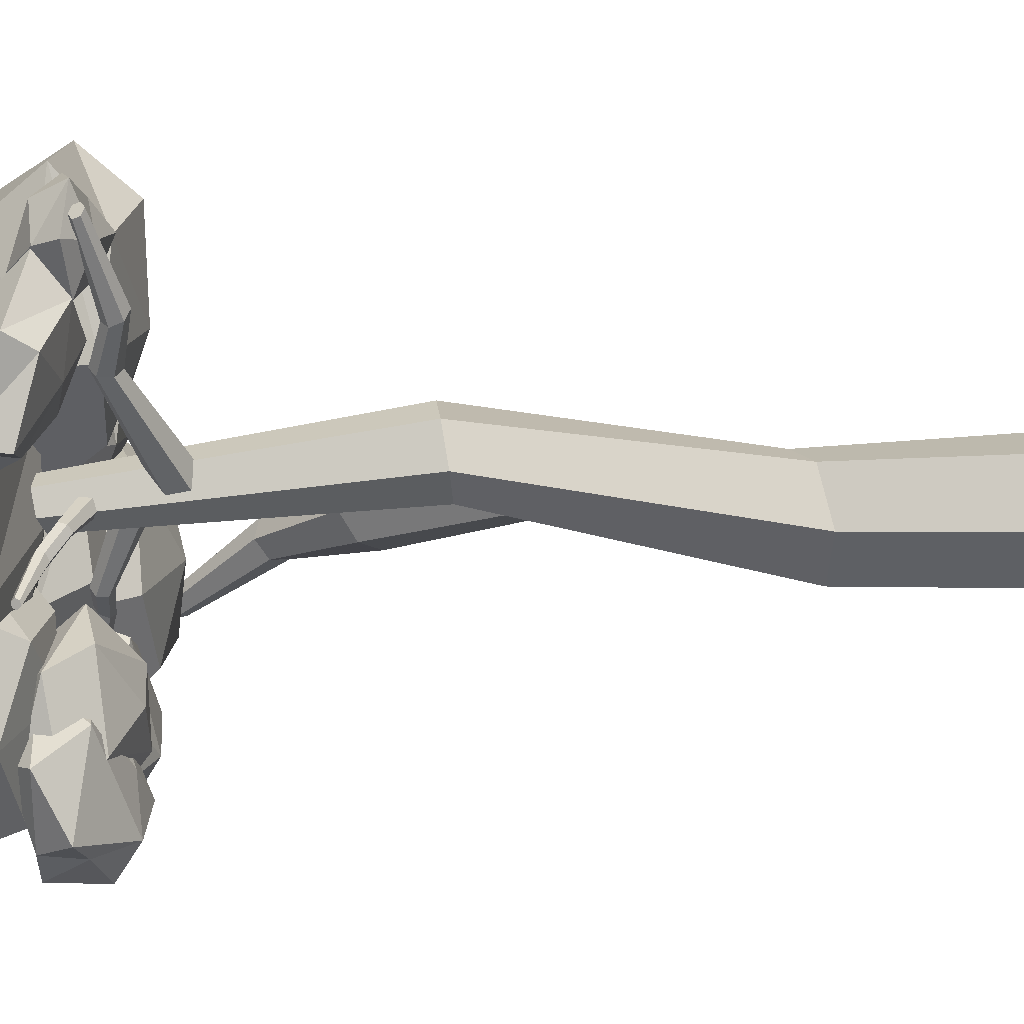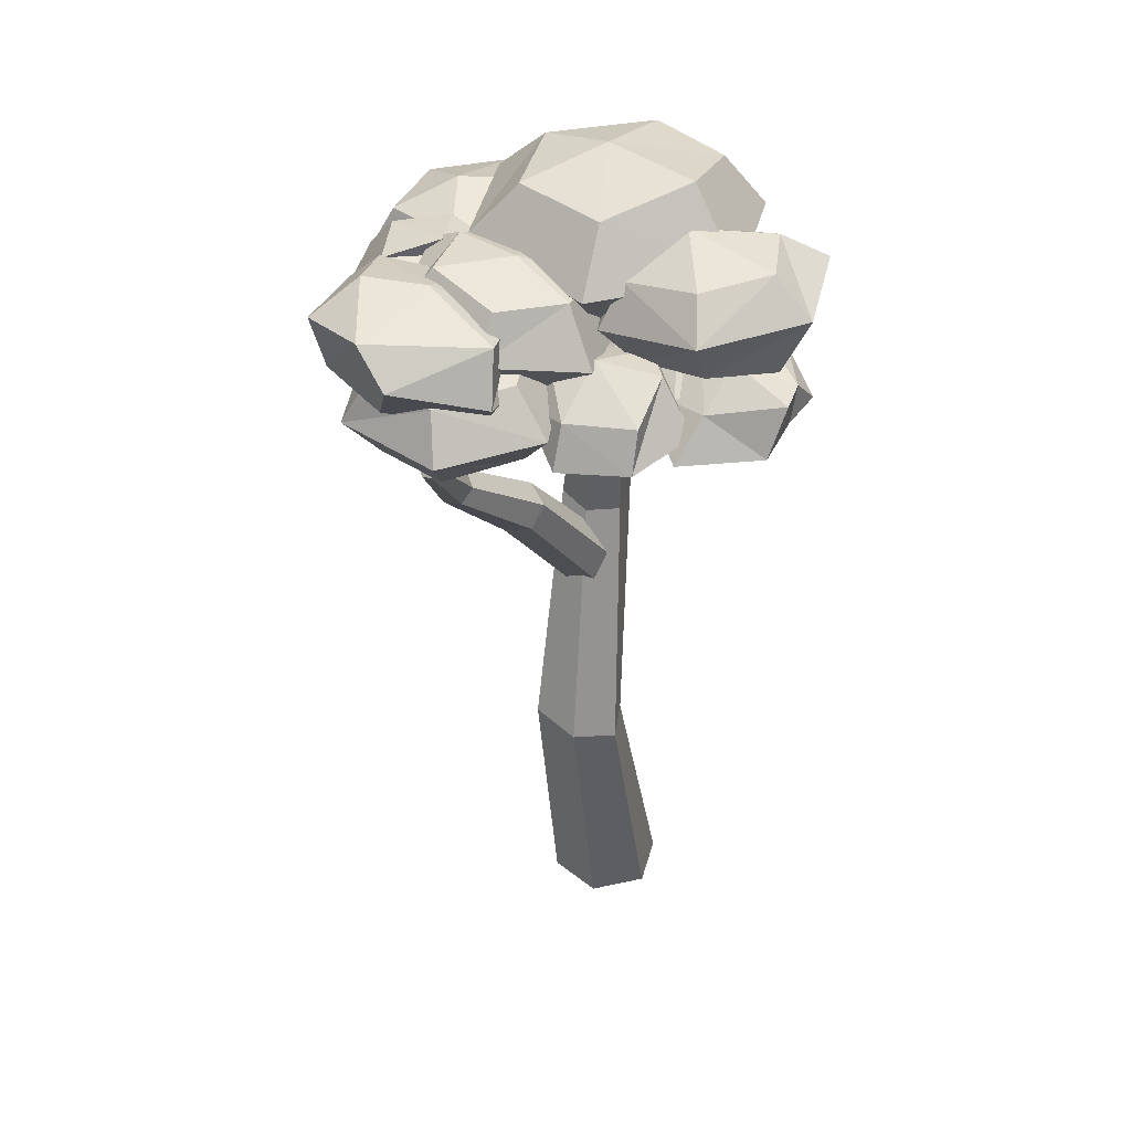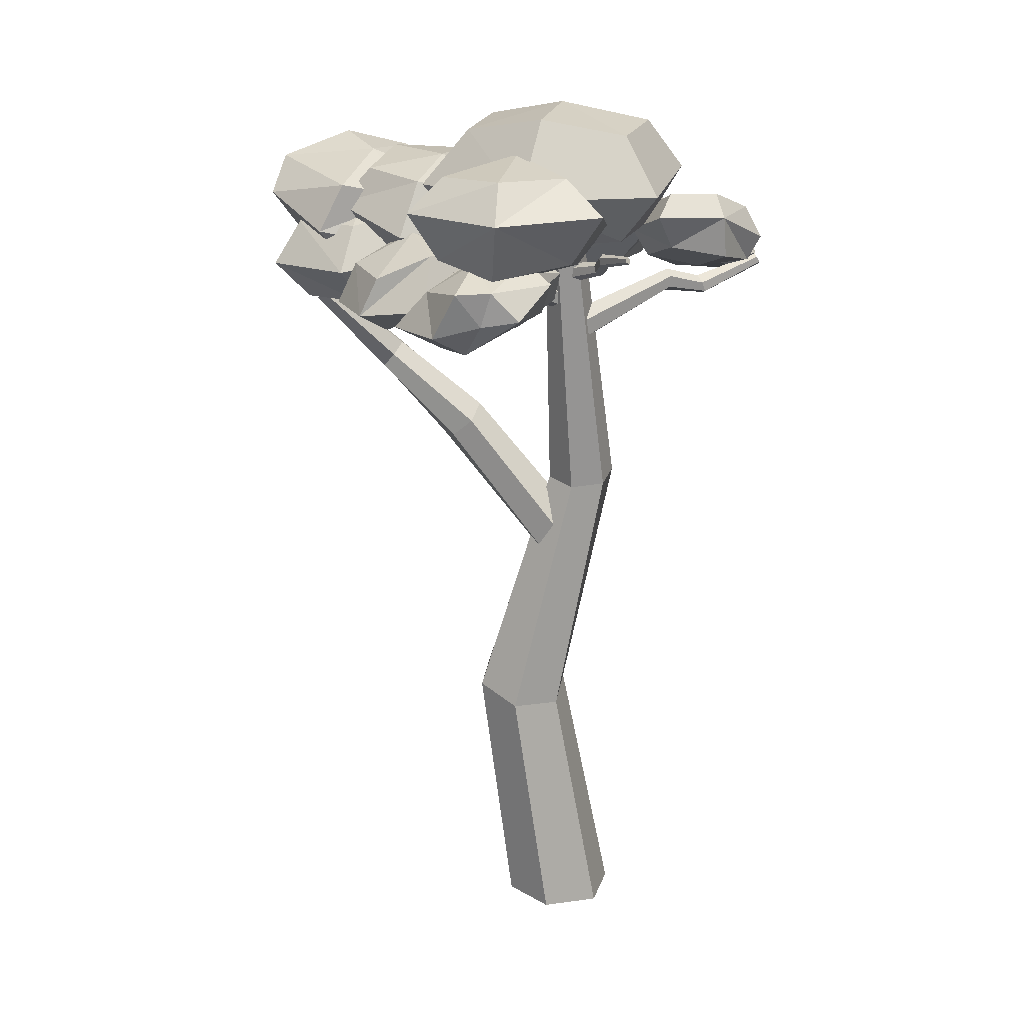
<metadata>
{"format":"obj","ext":"obj","renderer":"f3d","projection":"perspective","resolution":1024,"background":"white","views":[{"elev":-11.1,"azim":-90.3,"up":"+Z"},{"elev":39.1,"azim":134.5,"up":"+Y"},{"elev":20.6,"azim":-164.2,"up":"+Y"}]}
</metadata>
<code>
o Sphere_Sphere.001
v 0.3604 3.737 -0.2623
v 0.3698 3.742 0.137
v 0.02642 3.825 0.01307
v 0.03627 3.747 0.3315
v -0.3216 3.297 0.1397
v -0.3146 3.74 -0.26
v -0.4687 3.511 -0.3469
v 0.0326 3.495 -0.9936
v 0.07315 3.255 -0.8941
v 0.4805 3.386 -0.3714
v 0.09435 3.679 -0.4508
v -0.1875 3.575 -0.3257
v -0.2645 3.386 -0.3631
v 0.6021 3.303 -0.4645
v 0.8607 3.211 -0.1492
v 0.8176 3.584 0.1255
v 0.8959 3.251 0.1264
v 0.5499 3.582 -0.02873
v 0.2815 3.455 -0.2015
v 1.235 3.119 -0.3014
v 1.116 2.958 -0.207
v 1.142 2.961 0.07883
v 0.907 3.396 -0.05111
v 0.6346 3.36 0.1388
v 0.5883 3.37 -0.1594
v 0.5901 3.015 -0.1646
v 1.232 3.233 -0.02818
v 0.8969 3.572 0.05914
v 0.8473 3.539 0.3812
v 0.8835 3.405 0.5183
v 0.9243 3.21 0.4264
v 0.7228 3.093 -0.03826
v 0.1718 3.264 0.03999
v 0.1483 3.073 0.187
v 0.4605 3.437 0.4145
v 0.4425 3.415 0.7634
v 0.2087 3.508 0.6419
v 0.1057 2.983 0.8897
v -0.1733 3.386 0.7595
v -0.1827 3.034 0.7015
v 0.9146 3.175 0.3254
v 0.5724 3.509 0.338
v 0.539 3.299 0.7902
v 0.3933 3.446 0.1771
v 0.3548 3.201 0.2232
v -0.4388 3.44 0.07244
v -0.4175 3.36 -0.04576
v -0.5194 3.406 0.2681
v -0.632 3.45 0.09608
v -0.7024 3.207 -0.02156
v 0.3764 3.169 -0.6593
v 0.3581 3.182 -0.4426
v 0.3854 3.055 -0.3721
v 0.2583 3.257 -0.5624
v 0.152 3.229 -0.3589
v 0.1099 3.117 -0.2688
v 0.241 2.959 -0.4157
v -0.01717 3.271 -0.7493
v 0.5183 3.013 -0.7926
v 0.3137 2.937 -0.7917
v 0.1849 3.293 -0.7702
v 0.06253 3.235 -0.4988
v 0.09112 3.101 -0.5426
v -0.01788 3.305 -0.7307
v -0.1298 3.225 -0.7558
v -0.05828 3.073 -0.6273
v 0.05635 3.227 -0.9693
v -0.05501 3.116 -0.9573
v 0.8619 3.028 -0.5217
v 0.5566 3.323 -0.4335
v 0.4527 3.25 -0.229
v 0.292 3.26 -0.4667
v 0.4121 3.277 -0.631
v -0.5998 3.081 0.4059
v -0.4511 3.187 0.5652
v -0.4315 2.994 0.6367
v -0.5289 3.268 0.4986
v -0.65 3.197 0.6674
v -0.7088 3.086 0.7039
v -0.6615 3.186 0.5343
v -0.7399 3.101 0.5315
v 0.02956 3.527 -0.6448
v 0.07055 3.289 -0.4569
v 0.5373 3.512 -0.3485
v 0.5246 3.543 0.2558
v 0.07547 3.546 0.5468
v -0.4536 3.536 0.2246
v -0.3301 3.749 0.09442
v 0.046 3.228 -0.06512
v 0.004666 3.249 0.2554
v 0.008682 3.814 -0.4018
v 0.4497 3.49 -0.8165
v 0.3372 3.295 -0.7662
v 0.0634 3.638 -0.8382
v 0.3335 3.622 -0.7099
v 0.1082 3.201 -0.291
v 0.1715 3.339 -0.1235
v 0.3759 3.554 -0.3922
v 0.08064 3.504 -0.2083
v -0.3416 3.508 -0.7667
v -0.2051 3.303 -0.7244
v -0.1532 3.229 -0.4171
v -0.121 3.596 -0.4926
v 0.07718 3.175 -0.5313
v -0.1658 3.634 -0.6646
v 0.8255 3.537 -0.1914
v 0.5407 3.466 0.4368
v 0.9252 3.433 0.2022
v 0.1942 3.292 0.1674
v 0.5467 3.558 0.2684
v 0.3512 3.127 -0.1668
v 0.3252 3.172 0.1393
v 0.2292 3.27 -0.2661
v 0.2634 3.479 0.1291
v 0.5687 3.516 -0.3168
v 0.6135 3.101 0.003579
v 0.8588 3.144 -0.494
v 1.265 3.115 0.1565
v 0.9211 3.155 0.4001
v 1.182 3.314 0.07877
v 0.5694 3.042 0.2051
v 0.912 2.988 0.2695
v 0.5253 3.198 0.2119
v 0.9173 3.342 0.2449
v 0.4906 3.188 -0.2274
v 0.8792 2.917 -0.007971
v 0.8556 3.313 -0.336
v 1.001 3.284 -0.3603
v 0.9252 3.129 -0.2607
v 1.301 3.396 -0.139
v 0.9169 3.475 -0.2874
v 1.255 3.489 0.3102
v 1.293 3.533 0.008345
v 1.072 3.617 0.2256
v 0.5343 3.269 0.2751
v 0.6865 3.131 0.2273
v 0.6566 3.406 -0.1223
v 0.6112 3.447 0.1544
v 0.9639 3.101 0.09708
v 0.6085 3.199 -0.1982
v 0.5662 3.248 0.34
v 0.383 3.004 0.7511
v 0.1184 3.186 1.065
v -0.2855 3.203 0.8806
v 0.1072 3.39 0.9173
v -0.1378 3.472 0.3555
v 0.1499 2.961 0.523
v 0.1431 3.45 0.218
v -0.1496 3.06 0.3485
v 0.5541 3.096 0.2741
v 0.6583 3.404 0.1613
v 0.8212 3.204 0.665
v 0.7801 3.079 0.3607
v 0.8858 3.306 0.3795
v 0.572 3.468 0.621
v 0.4957 3.157 0.6673
v 0.2575 3.38 0.5218
v 0.2754 3.204 0.483
v 0.3376 3.374 0.1782
v 0.3814 3.471 0.495
v 0.7412 3.432 0.4993
v 0.5838 3.084 0.478
v -0.2513 3.256 0.1809
v -0.3266 3.15 0.1631
v -0.46 3.223 0.01796
v -0.2944 3.151 0.5063
v -0.3259 3.361 0.2223
v -0.6511 3.186 0.5351
v -0.6045 3.083 0.4102
v -0.4222 3.066 0.3447
v -0.4038 3.284 0.4137
v -0.8016 3.236 0.2748
v -0.6061 3.299 0.4249
v -0.754 3.142 0.2312
v -0.7272 3.359 0.2951
v -0.5449 3.108 0.2018
v -0.689 3.37 -0.01301
v 0.2016 3.107 -0.8974
v 0.4805 3.021 -0.6779
v -0.1004 3.206 -0.4927
v -0.05296 3.07 -0.406
v 0.006179 3.267 -0.4989
v 0.1362 2.949 -0.5543
v -0.033 3.146 -0.8237
v 0.1875 3.227 -0.7471
v 0.1799 2.953 -0.9169
v 0.2813 3.04 -1.027
v 0.3765 3.17 -0.8015
v 0.3772 3.145 -0.493
v 0.1545 3.321 -0.5873
v 0.1765 2.975 -0.7207
v 0.1852 3.227 -1.032
v 0.608 2.951 -0.6327
v 0.7181 2.963 -0.4904
v 0.744 3.132 -0.2556
v 0.7899 3.193 -0.4937
v 0.6443 3.031 -0.3034
v 0.6679 3.266 -0.3243
v 0.4659 3.032 -0.3082
v 0.3998 3.077 -0.7782
v 0.6215 3.186 -0.7097
v -0.4799 3.032 0.5083
v -0.4312 3.113 0.4704
v -0.3971 3.111 0.6408
v -0.5326 3.194 0.6764
v -0.5407 3.127 0.7683
v -0.6283 3.023 0.5596
v -0.5429 3.057 0.7003
v 0.6876 3.032 -0.7444
v 0.3519 3.047 -0.5241
v 0.09793 3.087 -0.9761
v 0.2551 3.028 -0.5769
v 0.01287 3.033 -0.708
v 0.3137 2.947 -0.6545
v 0.6143 3.153 0.1399
v 0.7331 3.09 0.5928
v 0.703 3.26 0.0535
v -0.3051 3.244 0.2909
v 0.55 3.196 0.8371
v 0.4763 3.052 0.4231
v 1.216 3.28 0.2724
v 1.15 3.29 -0.2068
v 0.8285 2.983 -0.3453
v 0.6163 3.159 -0.3429
v 0.5775 3.222 0.2951
v 0.9569 3.384 -0.2295
v -0.06189 3.408 -0.1857
v 0.3592 3.234 -0.451
v -0.3221 3.321 -0.3483
v 0.3761 3.312 0.1553
v 0.3748 3.294 -0.26
f 2 3 4
f 85 4 86
f 4 3 88
f 86 88 87
f 87 7 229
f 6 3 91
f 8 92 93
f 94 95 92
f 228 97 96
f 99 12 227
f 116 224 15
f 116 15 17
f 16 18 110
f 116 112 111
f 116 111 224
f 222 23 120
f 120 118 222
f 123 121 119
f 126 122 121
f 24 23 25
f 126 121 26
f 25 23 127
f 30 135 136
f 29 28 138
f 131 128 137
f 140 128 129
f 137 28 131
f 148 146 35
f 36 37 145
f 147 142 38
f 39 37 146
f 147 149 34
f 162 150 153
f 154 161 152
f 46 48 167
f 163 166 170
f 171 173 168
f 51 54 52
f 52 54 55
f 55 54 182
f 182 58 180
f 58 54 185
f 192 61 188
f 191 63 66
f 64 61 67
f 191 66 186
f 211 192 187
f 211 187 186
f 67 61 192
f 201 70 196
f 199 193 194
f 199 194 197
f 71 70 72
f 72 70 73
f 200 209 193
f 73 70 201
f 199 210 193
f 203 202 74
f 203 204 202
f 81 74 207
f 80 74 81
f 79 80 81
f 207 79 81
f 78 77 80
f 78 79 206
f 205 78 206
f 207 208 79
f 205 77 78
f 75 205 204
f 207 76 208
f 76 207 202
f 75 77 205
f 202 204 76
f 77 203 74
f 207 74 202
f 203 77 75
f 210 200 193
f 73 201 209
f 72 73 200
f 198 71 195
f 198 70 71
f 196 195 69
f 196 70 198
f 195 197 194
f 69 195 194
f 209 196 69
f 201 196 209
f 65 67 68
f 186 66 68
f 62 64 65
f 190 61 64
f 63 62 66
f 190 62 189
f 191 212 63
f 188 189 59
f 191 60 212
f 188 61 190
f 59 212 60
f 187 188 59
f 192 188 187
f 191 186 60
f 186 187 60
f 183 213 214
f 213 178 214
f 180 58 184
f 183 181 213
f 182 54 58
f 55 180 56
f 183 57 181
f 56 181 57
f 52 56 53
f 183 214 57
f 178 51 179
f 51 185 54
f 178 179 214
f 176 50 165
f 49 48 46
f 177 165 50
f 175 177 172
f 176 174 50
f 175 48 49
f 177 50 174
f 176 169 174
f 173 48 175
f 171 168 169
f 176 170 169
f 171 48 173
f 176 164 170
f 167 48 171
f 176 165 164
f 150 45 215
f 44 161 151
f 44 42 161
f 159 217 215
f 159 44 217
f 160 159 157
f 150 158 45
f 160 42 44
f 159 45 158
f 150 156 158
f 150 162 156
f 155 42 160
f 157 158 156
f 162 216 156
f 161 42 155
f 162 153 216
f 217 154 41
f 150 215 153
f 151 161 154
f 218 33 34
f 146 148 218
f 39 218 144
f 147 40 149
f 144 149 40
f 147 38 40
f 145 37 39
f 143 40 38
f 142 143 38
f 35 219 141
f 35 36 219
f 142 147 220
f 36 35 37
f 220 219 142
f 141 219 220
f 147 34 220
f 146 37 35
f 139 32 129
f 140 129 32
f 137 128 140
f 139 136 32
f 138 28 137
f 139 31 136
f 31 30 136
f 132 29 30
f 134 29 132
f 139 221 31
f 134 28 29
f 221 30 31
f 139 27 221
f 133 28 134
f 139 129 27
f 131 28 133
f 126 26 223
f 125 26 121
f 123 125 121
f 124 123 119
f 124 23 24
f 119 121 122
f 126 22 122
f 120 23 124
f 118 122 22
f 118 119 122
f 126 21 22
f 21 20 22
f 117 222 20
f 127 222 117
f 126 223 21
f 222 127 23
f 19 18 115
f 111 113 224
f 114 18 19
f 107 114 109
f 107 110 114
f 116 225 112
f 110 18 114
f 225 109 112
f 116 17 225
f 16 106 18
f 226 17 15
f 115 226 14
f 115 18 106
f 226 15 224
f 14 226 224
f 9 104 101
f 105 11 94
f 104 102 101
f 103 11 105
f 13 101 102
f 227 12 13
f 99 227 97
f 104 96 102
f 99 103 12
f 99 11 103
f 104 228 96
f 98 11 99
f 98 95 11
f 10 97 228
f 92 98 10
f 104 93 228
f 93 92 228
f 104 9 93
f 94 11 95
f 9 8 93
f 89 229 83
f 229 82 83
f 7 82 229
f 89 90 229
f 90 5 229
f 88 3 6
f 5 87 229
f 100 13 103 105
f 86 87 5
f 90 89 230
f 85 86 230
f 89 231 230
f 2 1 3
f 91 1 82
f 89 83 231
f 91 3 1
f 82 84 231
f 228 92 10
f 92 95 98
f 227 13 102
f 13 100 101
f 171 166 163 167
f 225 108 107
f 224 113 14
f 223 117 20
f 133 132 221
f 133 134 132
f 221 132 30
f 135 138 137
f 215 217 41
f 217 151 154
f 41 152 216
f 194 193 209 69
f 165 177 47
f 213 184 178
f 188 190 189
f 208 76 204 206
f 196 198 195
f 210 72 200
f 208 206 79
f 74 80 77
f 79 78 80
f 204 205 206
f 210 199 71 72
f 203 75 204
f 200 73 209
f 199 197 195 71
f 63 212 189 62
f 186 68 211
f 68 67 211
f 67 192 211
f 65 64 67
f 66 65 68
f 190 64 62
f 62 65 66
f 184 213 181 180
f 59 189 212
f 187 59 60
f 184 185 178
f 184 58 185
f 53 179 51 52
f 55 182 180
f 56 180 181
f 52 55 56
f 53 56 57
f 57 214 179 53
f 46 47 177 49
f 178 185 51
f 167 163 47 46
f 175 49 177
f 172 177 174
f 173 175 172
f 168 173 172
f 169 172 174
f 168 172 169
f 166 171 169
f 170 166 169
f 164 163 170
f 157 43 155 160
f 165 163 164
f 165 47 163
f 45 159 215
f 217 44 151
f 159 160 44
f 158 157 159
f 43 152 161 155
f 43 157 156
f 144 143 145 39
f 216 43 156
f 152 43 216
f 41 154 152
f 153 41 216
f 153 215 41
f 149 218 34
f 218 148 33
f 39 146 218
f 144 218 149
f 143 219 36 145
f 143 144 40
f 141 33 148 35
f 219 143 142
f 221 27 130 133
f 34 141 220
f 34 33 141
f 140 135 137
f 32 136 140
f 136 135 140
f 30 138 135
f 30 29 138
f 117 223 26 125
f 131 133 130
f 128 131 130
f 128 27 129
f 128 130 27
f 117 125 25 127
f 125 123 24 25
f 14 113 19 115
f 123 124 24
f 119 120 124
f 118 120 119
f 20 222 118
f 20 118 22
f 21 223 20
f 19 113 109 114
f 108 226 106 16
f 112 113 111
f 112 109 113
f 225 107 109
f 108 110 107
f 108 16 110
f 17 108 225
f 227 102 96 97
f 226 108 17
f 115 106 226
f 101 8 9
f 100 8 101
f 105 94 8
f 100 105 8
f 12 103 13
f 99 97 10 98
f 82 7 6 91
f 8 94 92
f 6 7 87 88
f 85 84 1 2
f 4 88 86
f 90 86 5
f 2 4 85
f 230 86 90
f 231 85 230
f 231 84 85
f 82 1 84
f 82 231 83
o Cylinder
v 0.02531 1.102 0.1147
v -0.1778 2.136 0.1895
v -0.03927 2.102 -0.01903
v 0.1706 1.068 -0.2096
v 0.3528 1.128 -0.1342
v 0.08275 2.116 0.0597
v 0.006819 1.055 -0.0852
v -0.1695 2.112 0.04588
v 0.3713 1.175 0.06568
v 0.0745 2.14 0.2033
v -0.07197 3.253 0.0194
v -0.1995 0.05615 0.1087
v -0.00588 3.248 0.07341
v 0.005597 0.05615 0.2271
v 0.07168 3.227 0.04425
v 0.2107 0.05615 0.1087
v 0.08316 3.211 -0.03892
v 0.2107 0.05615 -0.1282
v 0.01707 3.216 -0.09293
v 0.005597 0.05615 -0.2466
v -0.06049 3.237 -0.06377
v -0.1995 0.05615 -0.1282
v -0.05577 2.15 0.2682
v 0.2075 1.161 0.1901
v 0.411 2.44 0.05253
v 0.7723 2.705 0.03619
v 0.8437 2.603 -0.01192
v 0.5069 2.312 -0.04639
v 0.5761 2.3 0.03635
v 0.8739 2.591 0.05776
v 0.4243 2.382 -0.0383
v 0.7929 2.66 -0.0227
v 0.5627 2.358 0.1272
v 0.8532 2.636 0.1166
v 1.067 2.998 -0.1212
v -0.05827 1.904 0.07921
v 1.077 2.99 -0.07802
v -0.01372 1.872 0.1912
v 1.099 2.953 -0.06687
v 0.07515 1.785 0.2005
v 1.113 2.924 -0.0989
v 0.1195 1.73 0.09779
v 1.103 2.932 -0.1421
v 0.07492 1.762 -0.01424
v 1.08 2.969 -0.1532
v -0.01395 1.849 -0.02354
v 0.8025 2.693 0.1059
v 0.4801 2.428 0.1353
v -0.3578 2.994 0.3081
v -0.5061 2.963 0.4275
v -0.55 2.953 0.3634
v -0.4123 2.992 0.2465
v -0.4153 3.039 0.2473
v -0.5384 2.995 0.3489
v -0.3835 2.969 0.2769
v -0.5339 2.938 0.4027
v -0.3896 3.064 0.2785
v -0.5107 3.02 0.3738
v -0.7367 3.05 0.6316
v -0.01061 2.813 0.0933
v -0.7252 3.073 0.6259
v 0.0113 2.879 0.0699
v -0.7273 3.084 0.6015
v -0.01562 2.907 0.007344
v -0.7409 3.071 0.5828
v -0.06445 2.868 -0.0318
v -0.7524 3.047 0.5885
v -0.08636 2.802 -0.008388
v -0.7503 3.037 0.6129
v -0.05945 2.775 0.05416
v -0.4946 3.005 0.4131
v -0.3608 3.042 0.3089
v -0.1637 3.129 -0.1352
v -0.2074 3.188 -0.2314
v -0.2095 3.228 -0.2026
v -0.1735 3.171 -0.1078
v -0.1996 3.16 -0.09924
v -0.2261 3.213 -0.1843
v -0.1555 3.156 -0.1258
v -0.2001 3.215 -0.2261
v -0.2078 3.133 -0.1086
v -0.2334 3.187 -0.1896
v -0.3486 3.239 -0.3646
v 0.06594 3.045 0.001931
v -0.3565 3.228 -0.355
v 0.04047 3.021 0.03177
v -0.3601 3.231 -0.3392
v 0.02373 3.042 0.06957
v -0.3556 3.246 -0.3329
v 0.03247 3.086 0.07753
v -0.3476 3.257 -0.3425
v 0.05794 3.11 0.0477
v -0.3441 3.253 -0.3583
v 0.07468 3.09 0.009894
v -0.224 3.174 -0.2131
v -0.1898 3.117 -0.1266
v 0.2077 3.047 -0.2095
v 0.347 3.059 -0.2602
v 0.3517 3.108 -0.2251
v 0.2165 3.103 -0.1807
v 0.2007 3.12 -0.209
v 0.3244 3.123 -0.2413
v 0.22 3.066 -0.181
v 0.363 3.077 -0.2345
v 0.1884 3.1 -0.2375
v 0.3083 3.105 -0.267
v 0.5196 3.116 -0.4272
v 0.000867 2.903 0.0253
v 0.5023 3.12 -0.4372
v -0.04495 2.924 -0.000305
v 0.4906 3.136 -0.4311
v -0.06329 2.976 0.01308
v 0.4963 3.147 -0.415
v -0.03581 3.007 0.05208
v 0.5136 3.143 -0.405
v 0.01001 2.985 0.07768
v 0.5252 3.127 -0.4111
v 0.02835 2.933 0.0643
v 0.3196 3.074 -0.2765
v 0.1918 3.064 -0.2378
f 236 237 241 240
f 251 235 236 249
f 240 241 254 255
f 253 238 235 251
f 255 254 233 232
f 237 248 246 241
f 232 233 239 238
f 238 239 234 235
f 247 240 255 245
f 249 236 240 247
f 245 255 232 243
f 234 250 248 237
f 254 244 242 233
f 233 242 252 239
f 239 252 250 234
f 253 251 249 247 245 243
f 243 232 238 253
f 242 244 246 248 250 252
f 235 234 237 236
f 241 246 244 254
f 260 261 265 264
f 275 259 260 273
f 264 265 278 279
f 277 262 259 275
f 279 278 257 256
f 261 272 270 265
f 256 257 263 262
f 262 263 258 259
f 271 264 279 269
f 273 260 264 271
f 269 279 256 267
f 258 274 272 261
f 278 268 266 257
f 257 266 276 263
f 263 276 274 258
f 277 275 273 271 269 267
f 267 256 262 277
f 266 268 270 272 274 276
f 259 258 261 260
f 265 270 268 278
f 284 285 289 288
f 299 283 284 297
f 288 289 302 303
f 301 286 283 299
f 303 302 281 280
f 285 296 294 289
f 280 281 287 286
f 286 287 282 283
f 295 288 303 293
f 297 284 288 295
f 293 303 280 291
f 282 298 296 285
f 302 292 290 281
f 281 290 300 287
f 287 300 298 282
f 301 299 297 295 293 291
f 291 280 286 301
f 290 292 294 296 298 300
f 283 282 285 284
f 289 294 292 302
f 308 309 313 312
f 323 307 308 321
f 312 313 326 327
f 325 310 307 323
f 327 326 305 304
f 309 320 318 313
f 304 305 311 310
f 310 311 306 307
f 319 312 327 317
f 321 308 312 319
f 317 327 304 315
f 306 322 320 309
f 326 316 314 305
f 305 314 324 311
f 311 324 322 306
f 325 323 321 319 317 315
f 315 304 310 325
f 314 316 318 320 322 324
f 307 306 309 308
f 313 318 316 326
f 332 333 337 336
f 347 331 332 345
f 336 337 350 351
f 349 334 331 347
f 351 350 329 328
f 333 344 342 337
f 328 329 335 334
f 334 335 330 331
f 343 336 351 341
f 345 332 336 343
f 341 351 328 339
f 330 346 344 333
f 350 340 338 329
f 329 338 348 335
f 335 348 346 330
f 349 347 345 343 341 339
f 339 328 334 349
f 338 340 342 344 346 348
f 331 330 333 332
f 337 342 340 350

</code>
